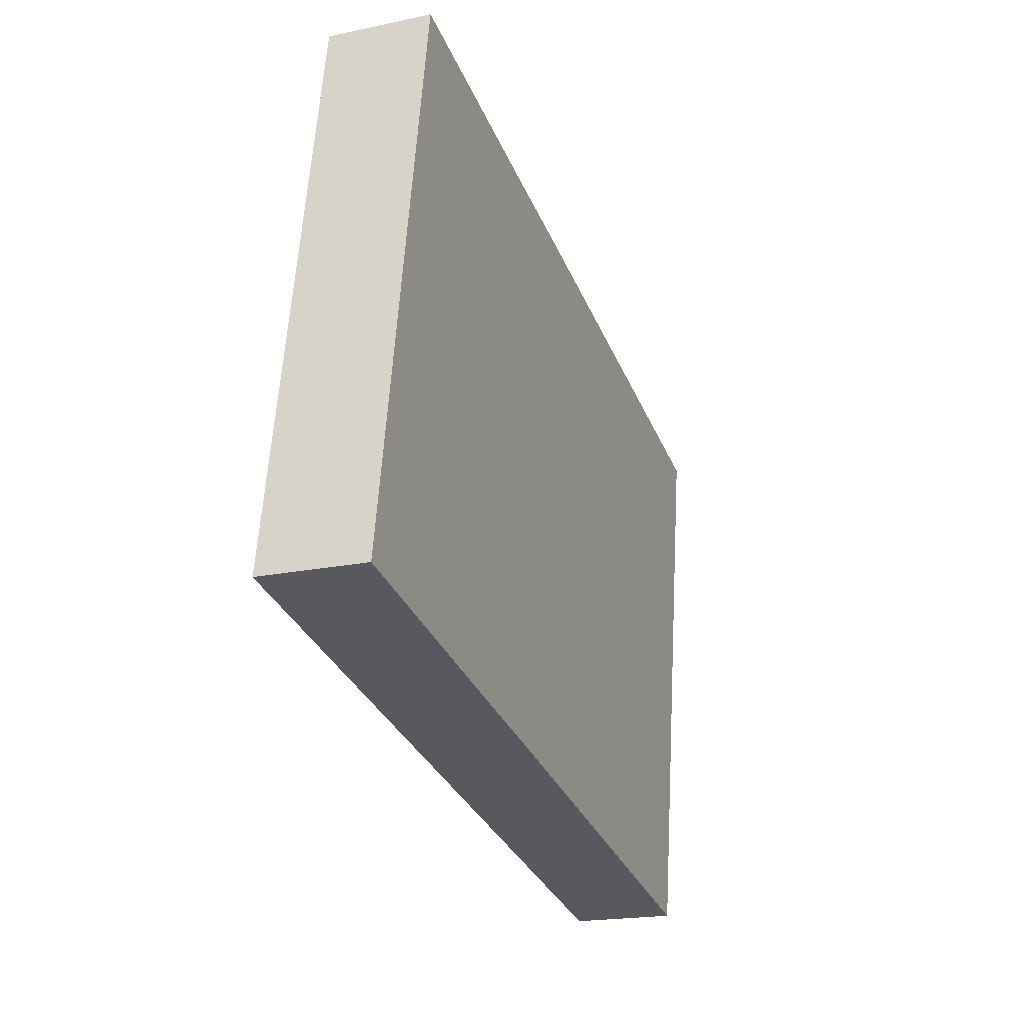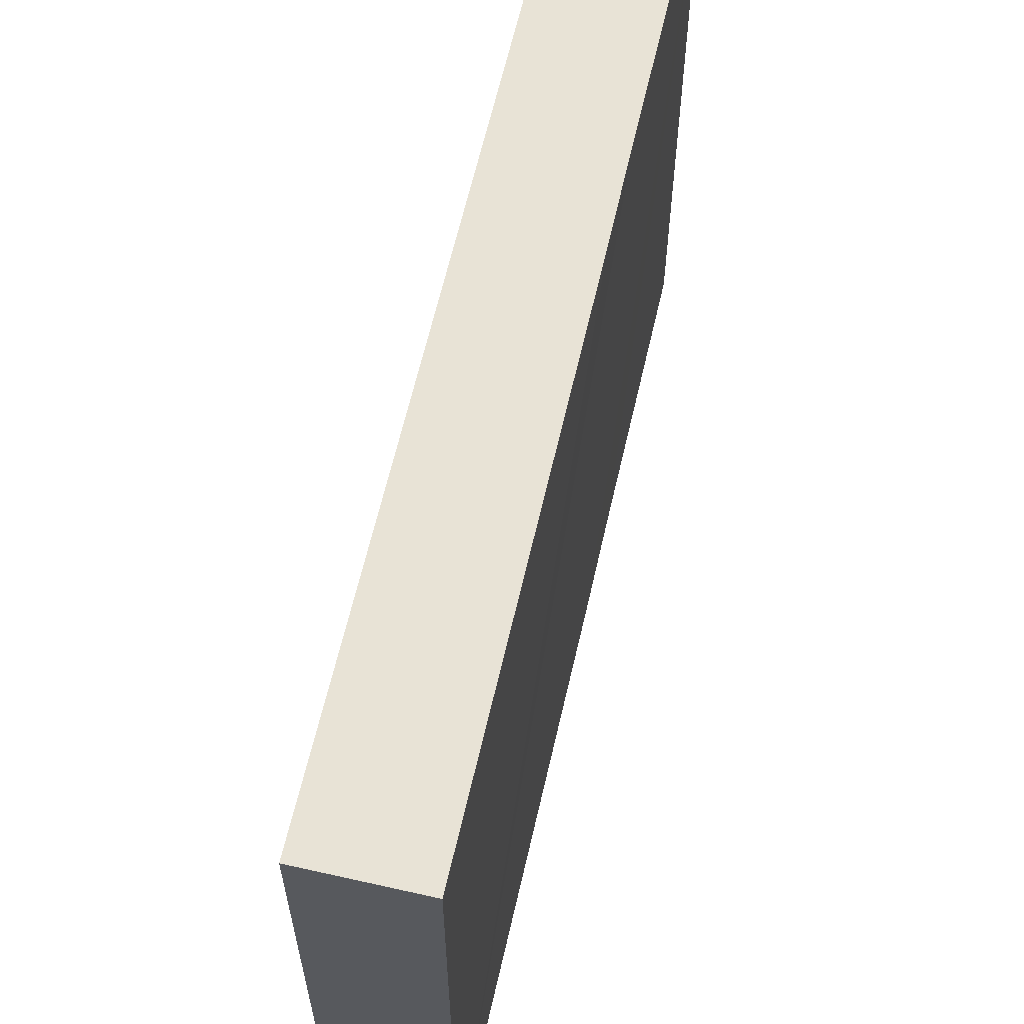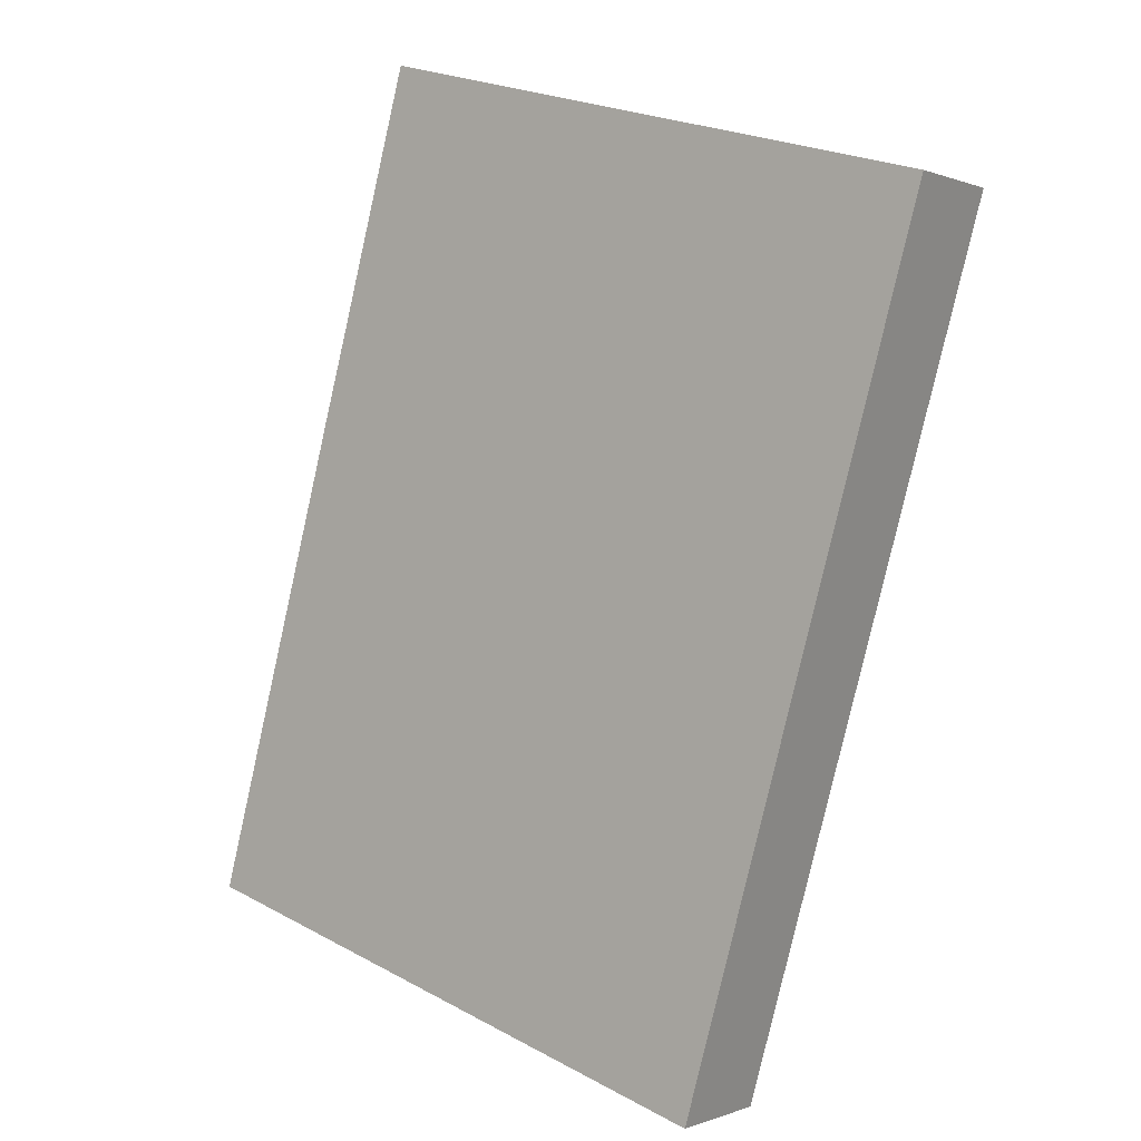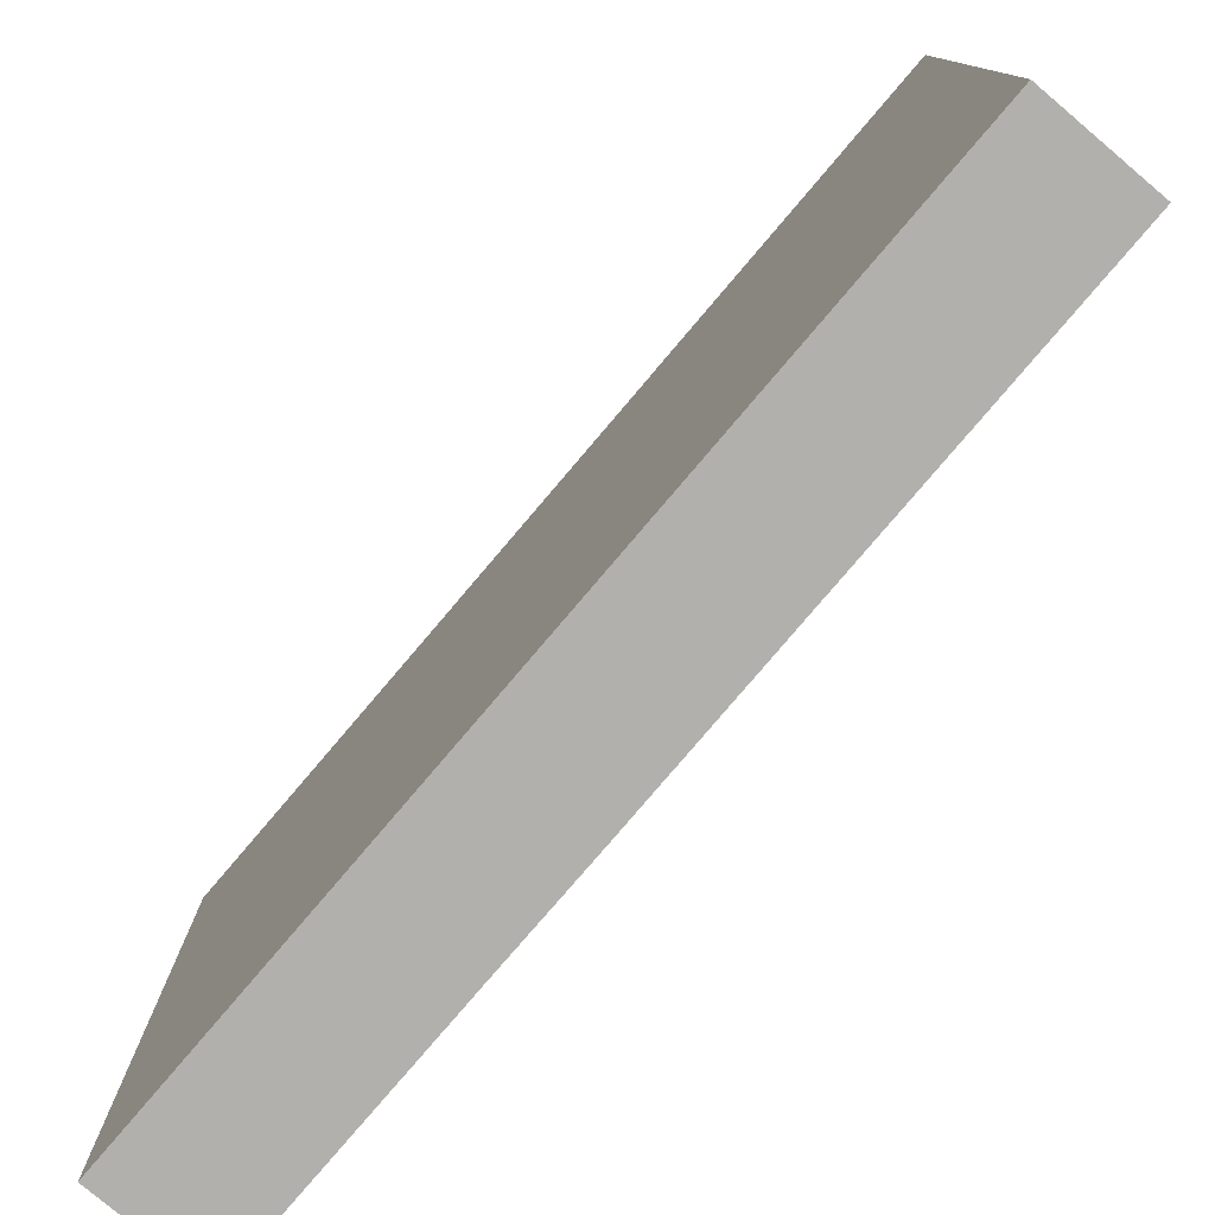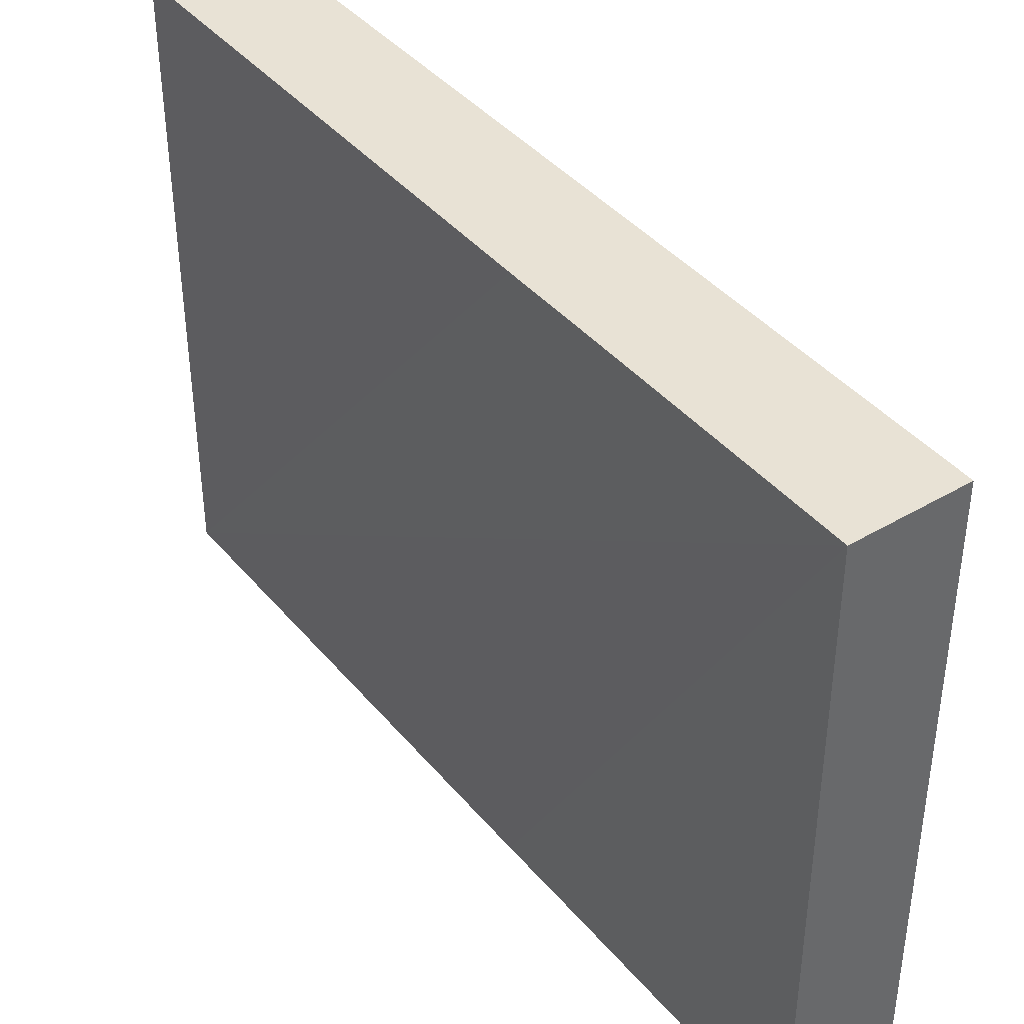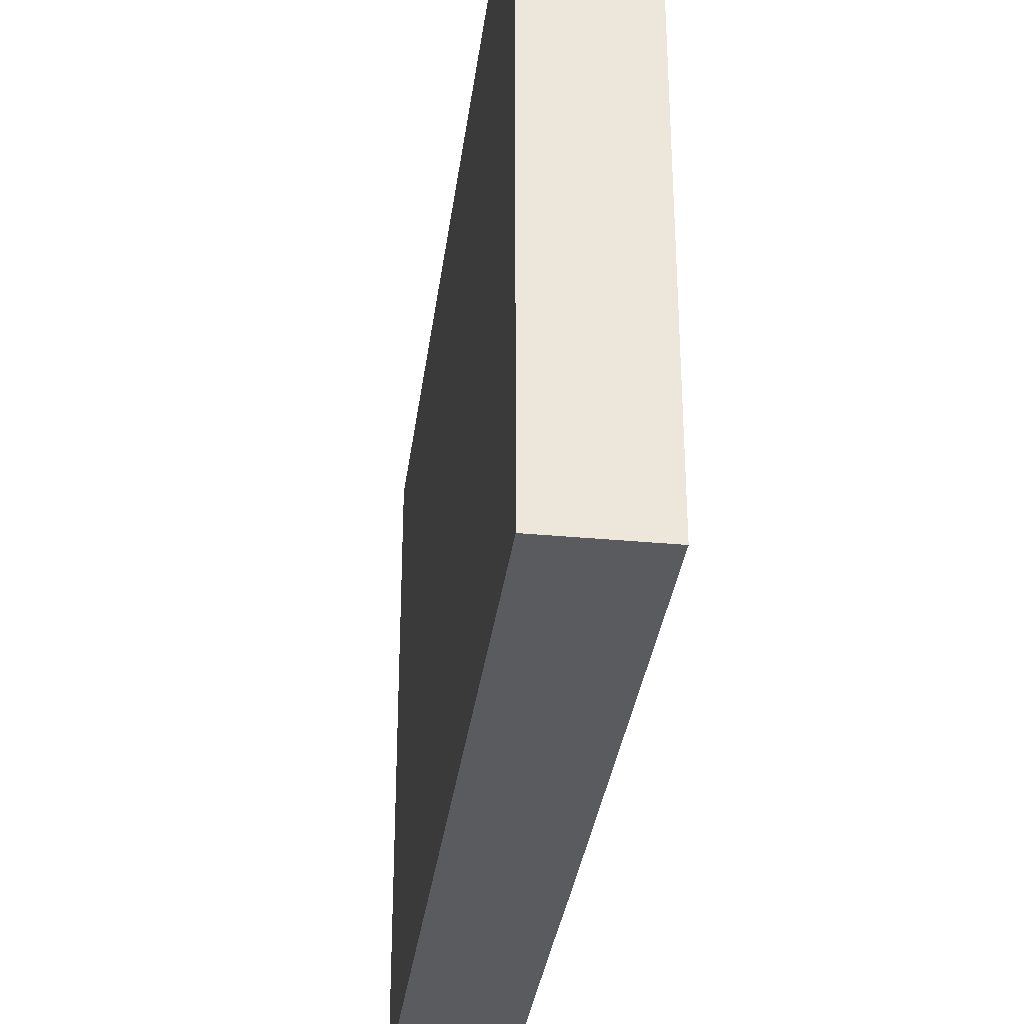
<metadata>
{"format":"obj","ext":"obj","renderer":"f3d","projection":"perspective","resolution":1024,"background":"white","views":[{"elev":59.6,"azim":-176.6,"up":"+Z"},{"elev":62.5,"azim":-147.2,"up":"+Y"},{"elev":25.1,"azim":-49.6,"up":"+Z"},{"elev":-78.8,"azim":159.6,"up":"+Y"},{"elev":40.9,"azim":-16.0,"up":"+Y"},{"elev":-33.4,"azim":-167.4,"up":"+Y"}]}
</metadata>
<code>
v  0 6.933 4.245e-16
v  4.185 6.933 7.935
v  1.153 6.933 -0.417
v  1.965 6.933 5.436
v  2.327 6.933 6.421
v  3.375 6.933 9.313
v  4.193 6.933 7.957
v  4.534 6.933 8.894
v  4.534 -5.446e-16 8.894
v  4.185 -4.859e-16 7.935
v  1.153 2.553e-17 -0.417
v  4.193 -4.872e-16 7.957
v  0 0 0
v  1.965 -3.329e-16 5.436
v  2.327 -3.932e-16 6.421
v  3.375 -5.703e-16 9.313
g defaultobject
f 1 2 3
f 2 1 4
f 2 4 5
f 2 5 6
f 2 6 7
f 7 6 8
f 9 7 8
f 7 9 2
f 2 9 3
f 3 9 10
f 3 10 11
f 10 9 12
f 11 1 3
f 1 11 13
f 13 4 1
f 4 13 5
f 5 13 6
f 6 13 14
f 6 14 15
f 6 15 16
f 16 8 6
f 8 16 9
f 10 13 11
f 13 10 14
f 14 10 15
f 15 10 16
f 16 10 12
f 16 12 9

</code>
